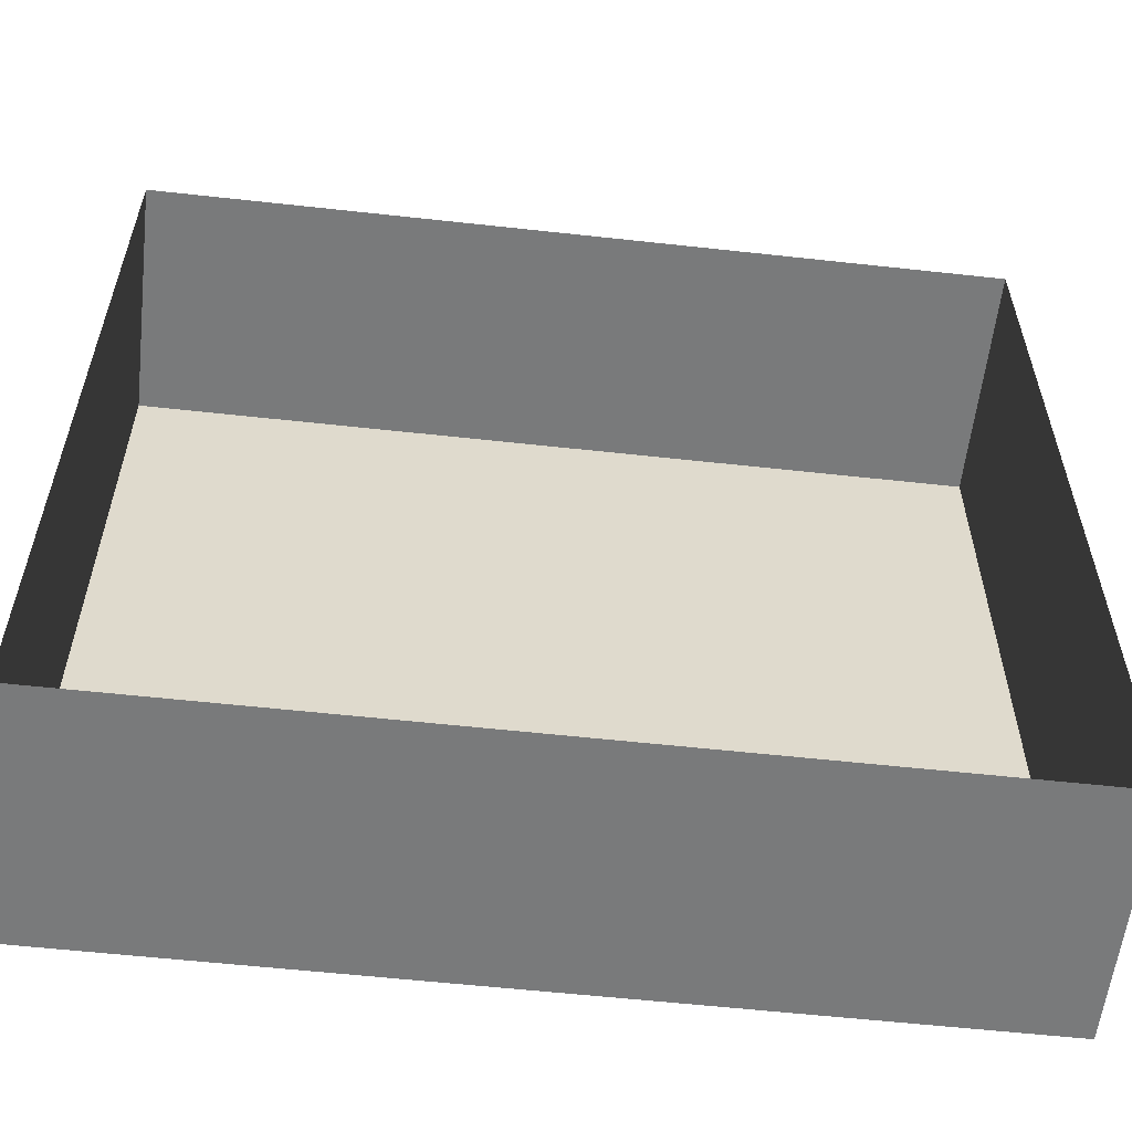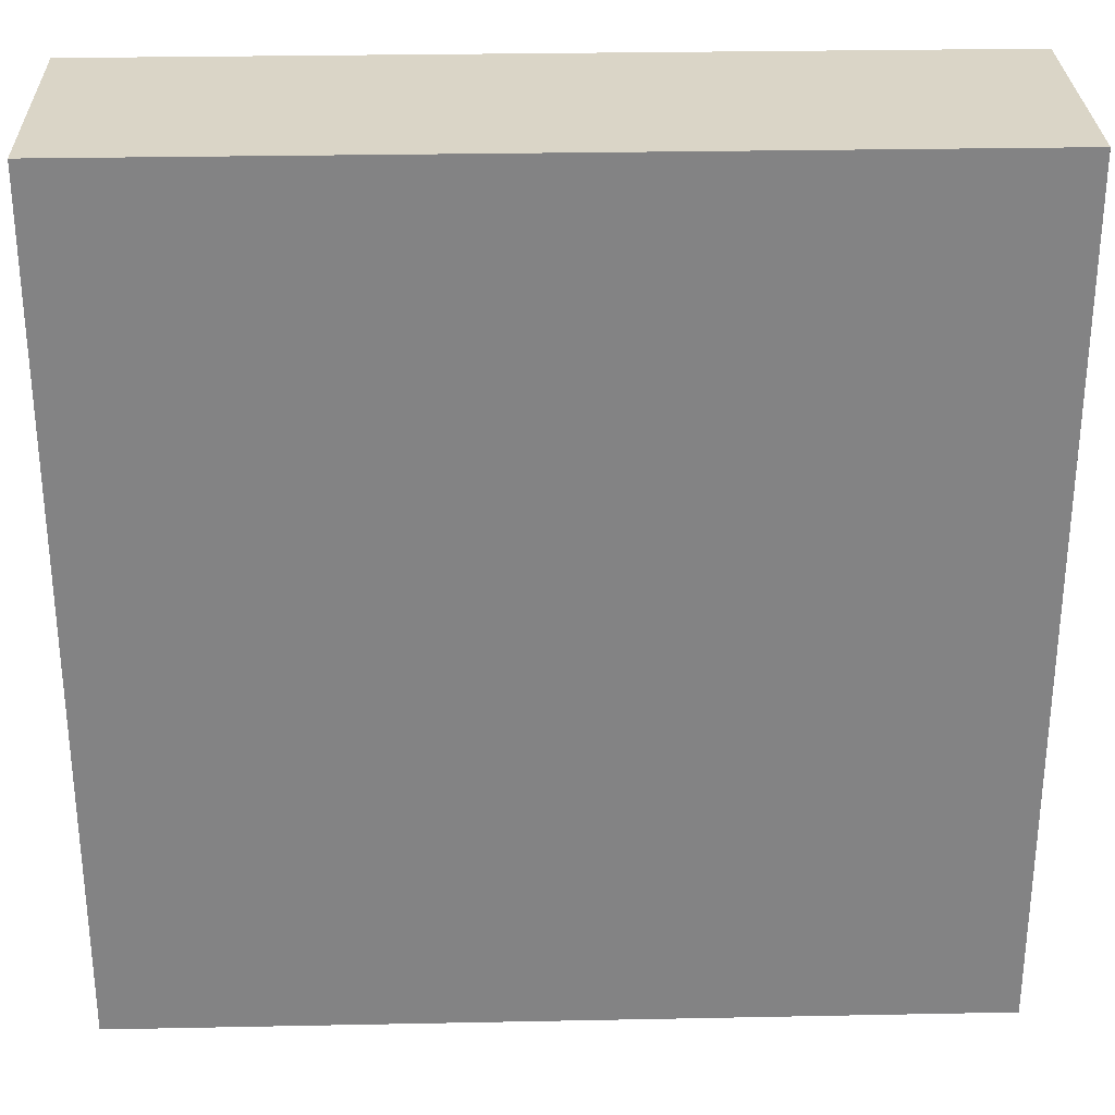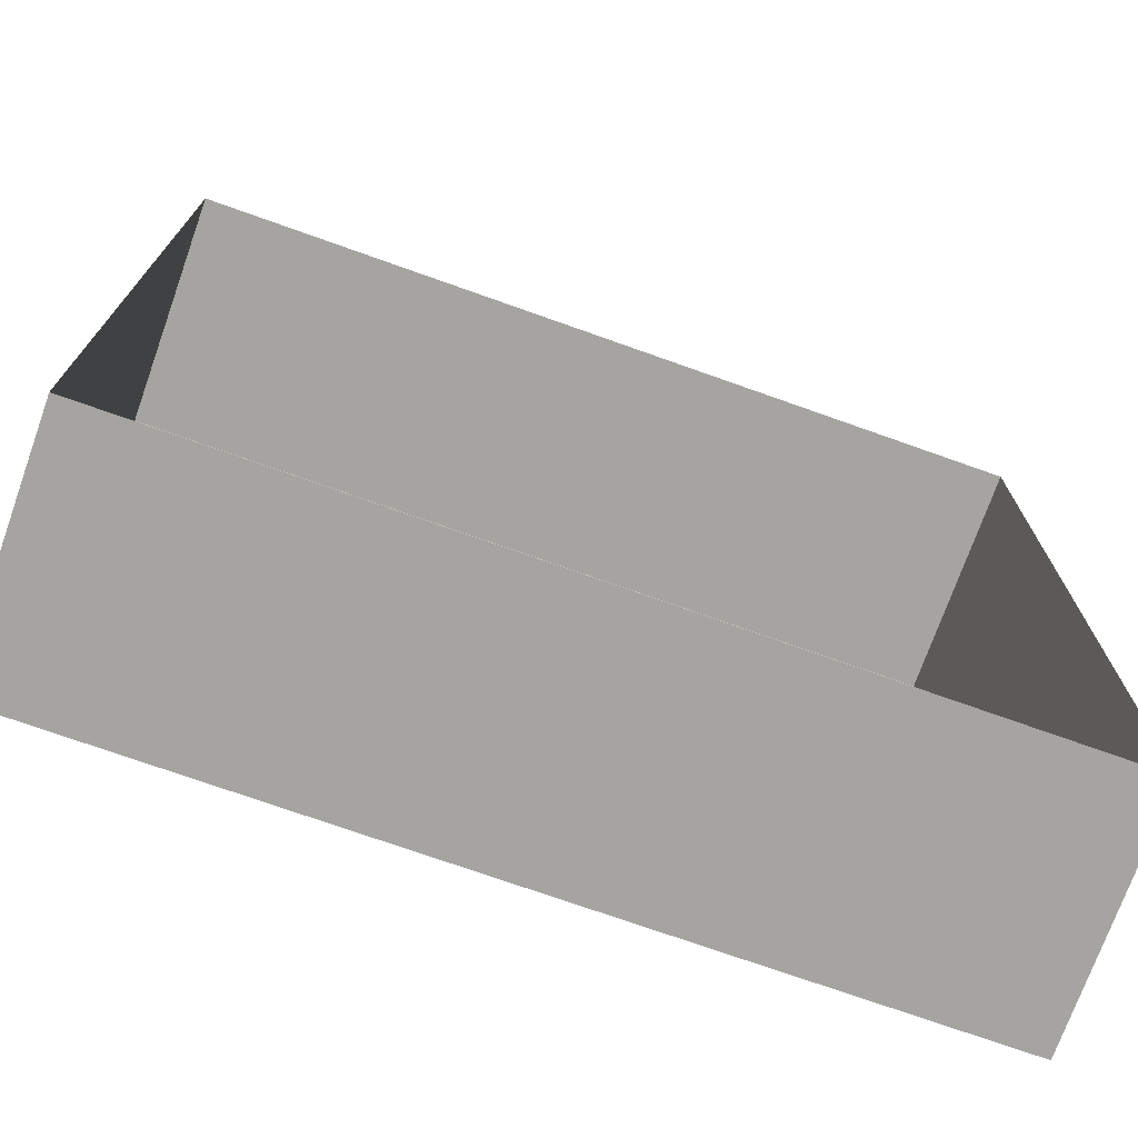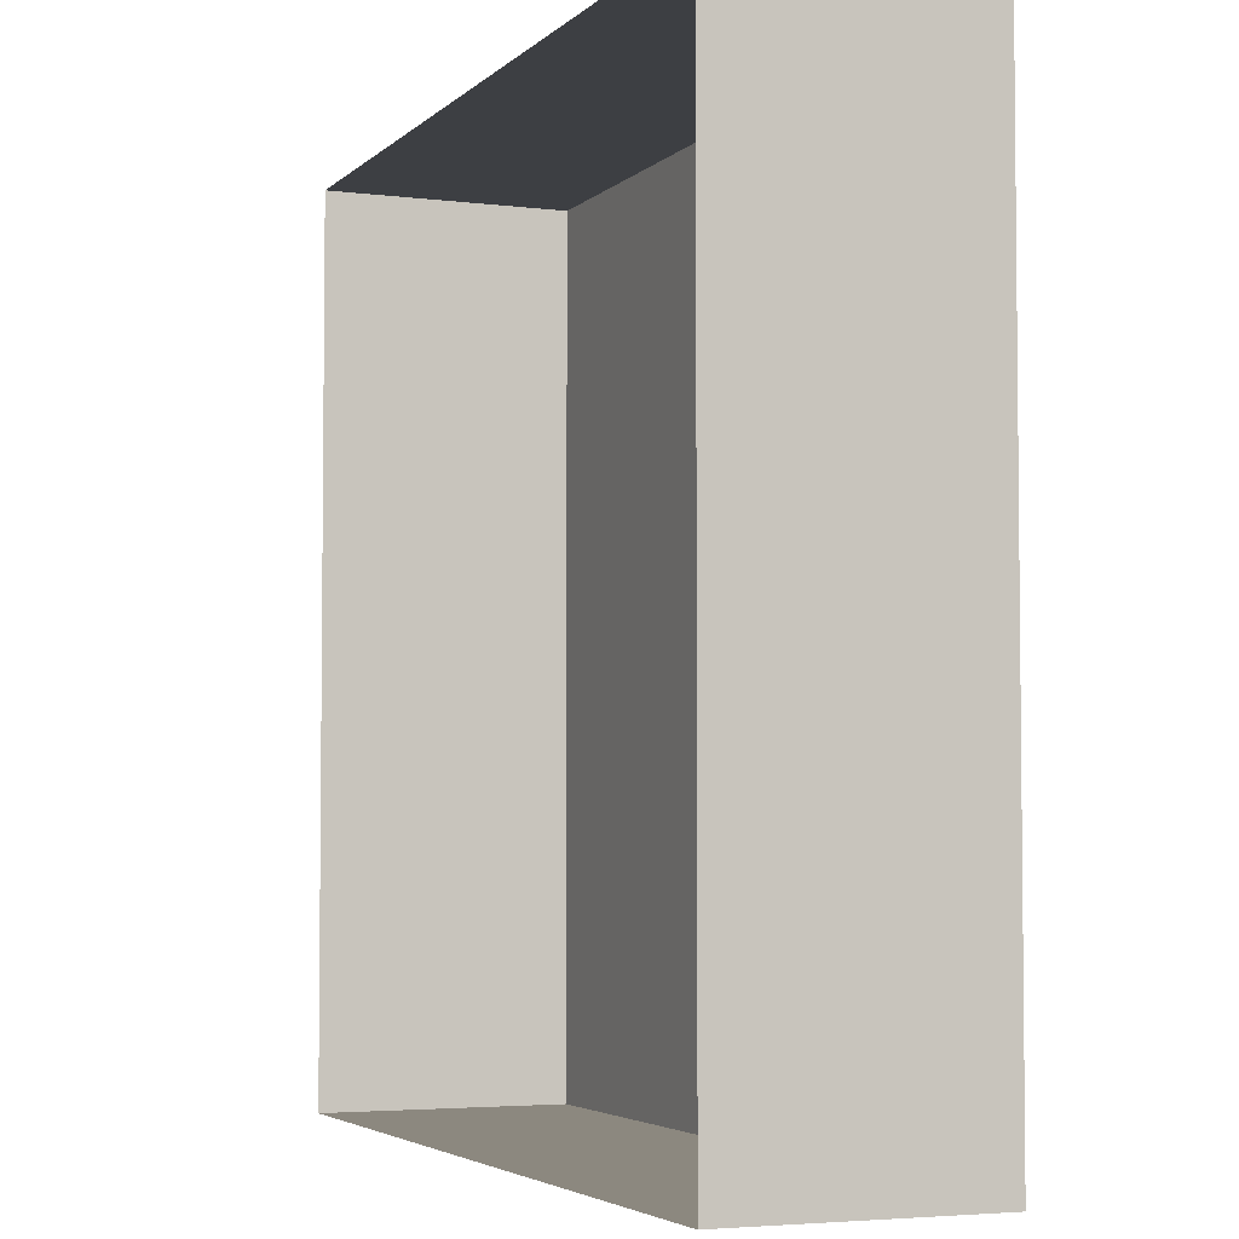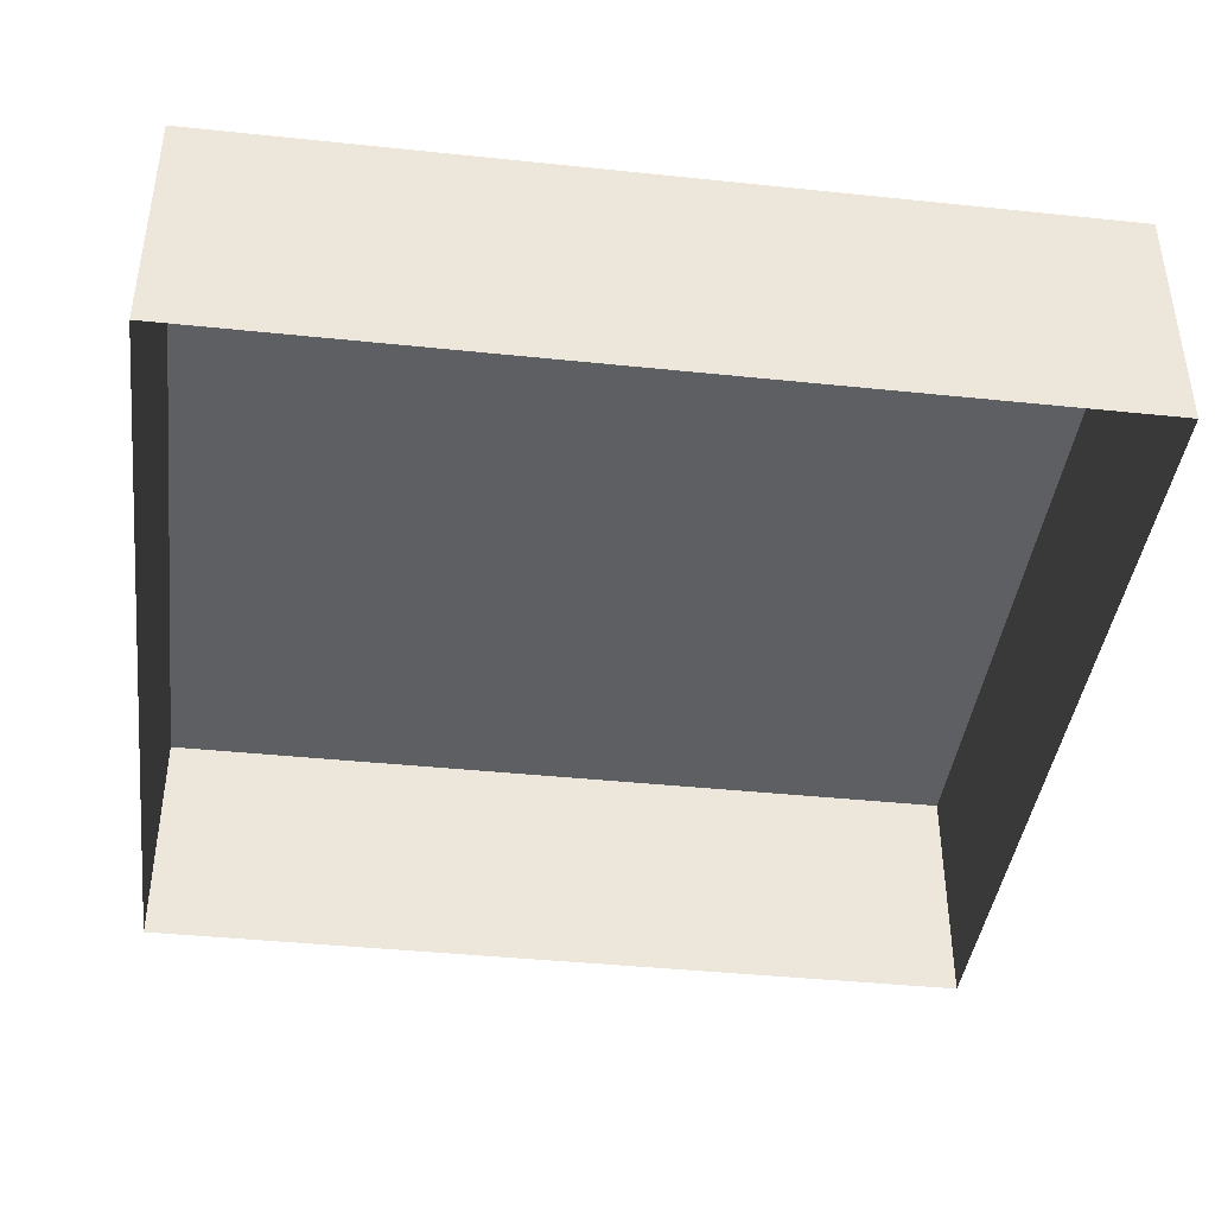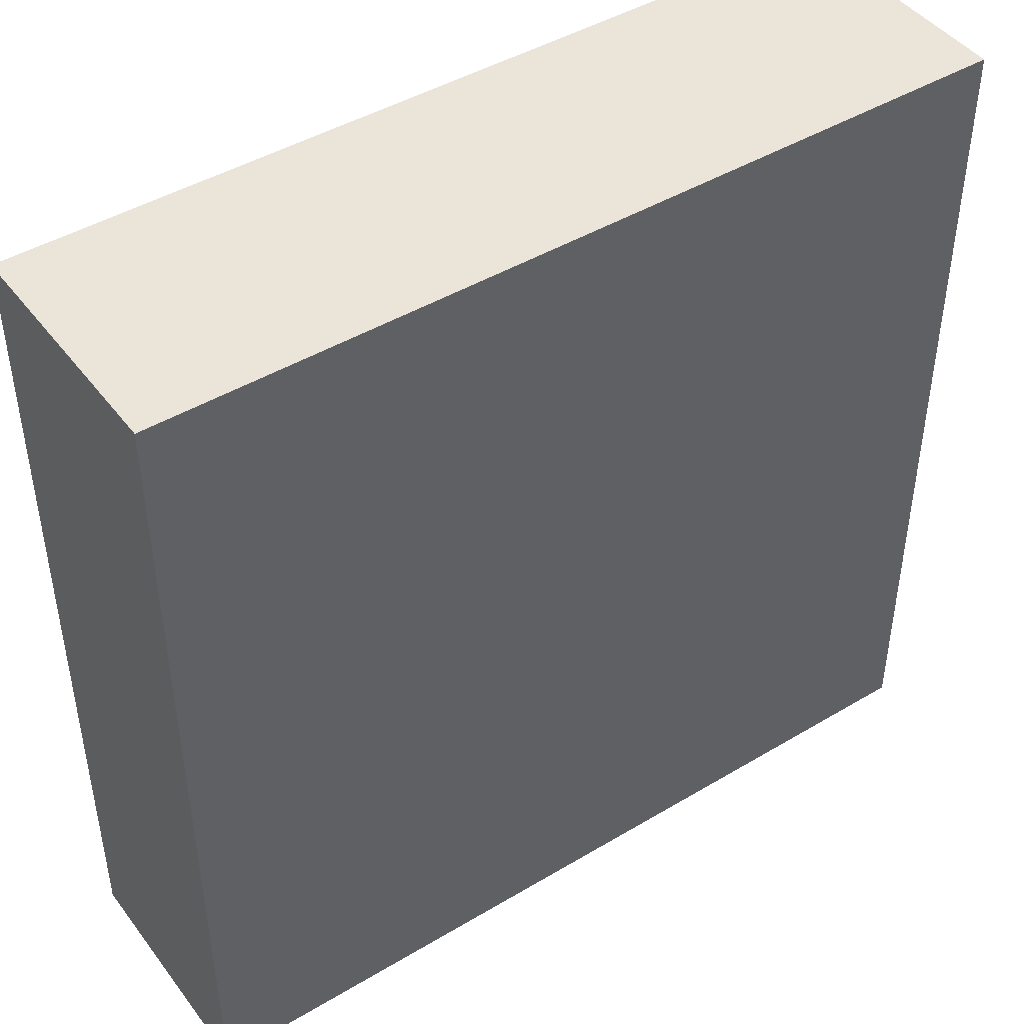
<metadata>
{"format":"obj","ext":"obj","renderer":"f3d","projection":"perspective","resolution":1024,"background":"white","views":[{"elev":-58.0,"azim":-6.5,"up":"+Z"},{"elev":29.0,"azim":178.3,"up":"+Z"},{"elev":-73.2,"azim":-19.6,"up":"+Z"},{"elev":-4.1,"azim":67.7,"up":"+Z"},{"elev":-41.3,"azim":-7.2,"up":"+Y"},{"elev":45.0,"azim":145.3,"up":"+Z"}]}
</metadata>
<code>
o #ID609
v -0.254 0.02508 0.09603
v -0.1846 0.005461 0.09603
v -0.254 0.005461 0.09603
v -0.1846 0.02508 0.09603
v -0.1846 0.02508 0.09603
v -0.254 0.02508 0.09603
v -0.1846 0.005461 0.09603
v -0.254 0.005461 0.09603
v -0.254 0.02508 0.09603
v -0.254 0.005461 0.1651
v -0.254 0.02508 0.1651
v -0.254 0.005461 0.09603
v -0.254 0.005461 0.09603
v -0.254 0.02508 0.09603
v -0.254 0.005461 0.1651
v -0.254 0.02508 0.1651
v -0.1846 0.02508 0.1651
v -0.254 0.02508 0.09603
v -0.254 0.02508 0.1651
v -0.1846 0.02508 0.09603
v -0.1846 0.02508 0.09603
v -0.1846 0.02508 0.1651
v -0.254 0.02508 0.09603
v -0.254 0.02508 0.1651
v -0.1846 0.005461 0.09603
v -0.1846 0.02508 0.1651
v -0.1846 0.005461 0.1651
v -0.1846 0.02508 0.09603
v -0.1846 0.02508 0.09603
v -0.1846 0.005461 0.09603
v -0.1846 0.02508 0.1651
v -0.1846 0.005461 0.1651
v -0.1846 0.02508 0.1651
v -0.254 0.005461 0.1651
v -0.1846 0.005461 0.1651
v -0.254 0.02508 0.1651
v -0.254 0.02508 0.1651
v -0.1846 0.02508 0.1651
v -0.254 0.005461 0.1651
v -0.1846 0.005461 0.1651
f 1 2 3
f 2 1 4
f 5 6 7
f 8 7 6
f 9 10 11
f 10 9 12
f 13 14 15
f 16 15 14
f 17 18 19
f 18 17 20
f 21 22 23
f 24 23 22
f 25 26 27
f 26 25 28
f 29 30 31
f 32 31 30
f 33 34 35
f 34 33 36
f 37 38 39
f 40 39 38

</code>
